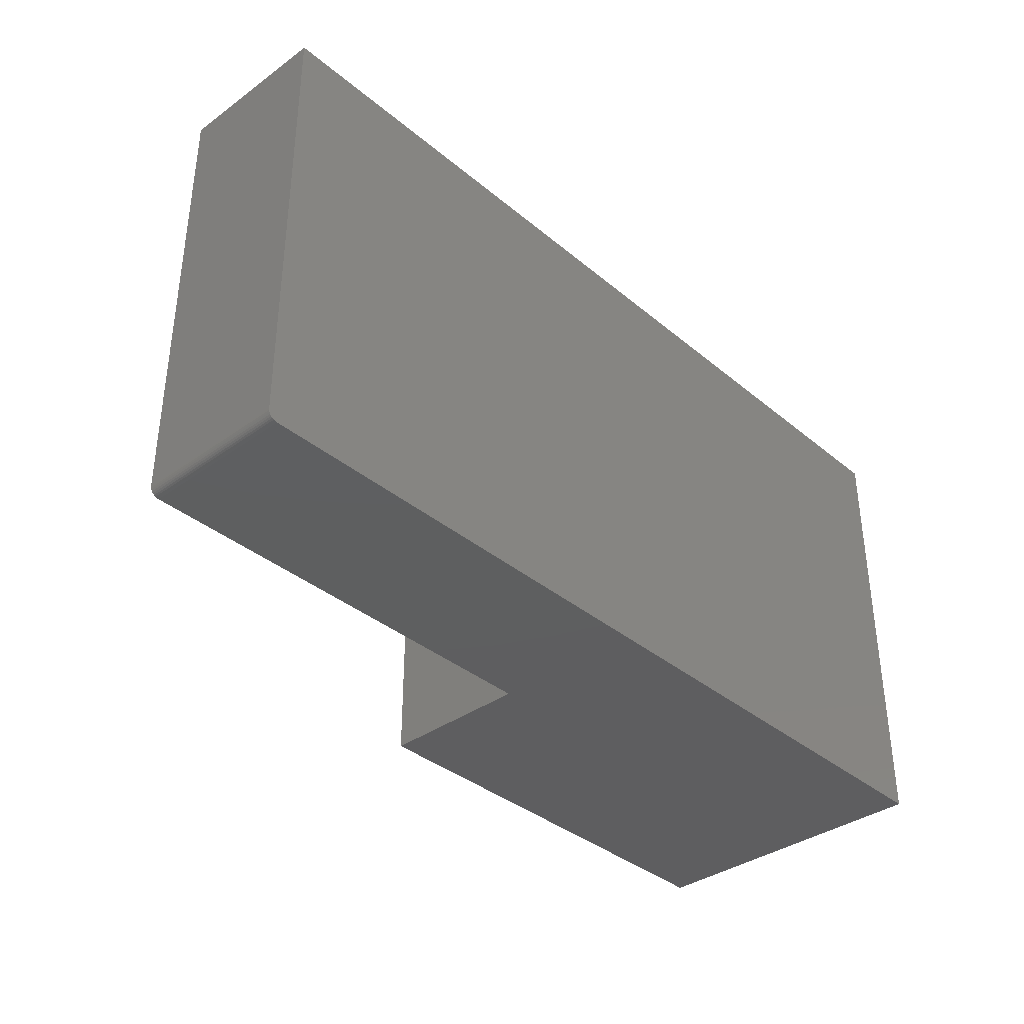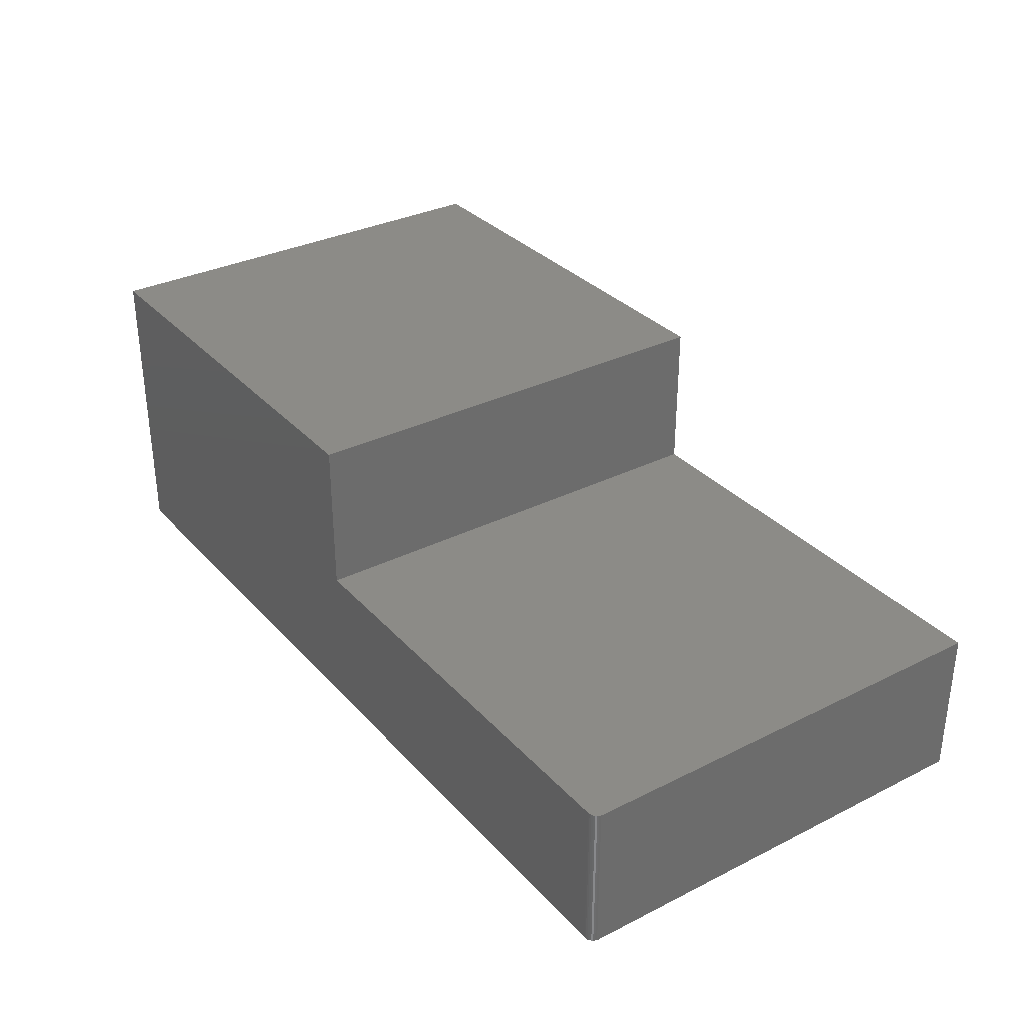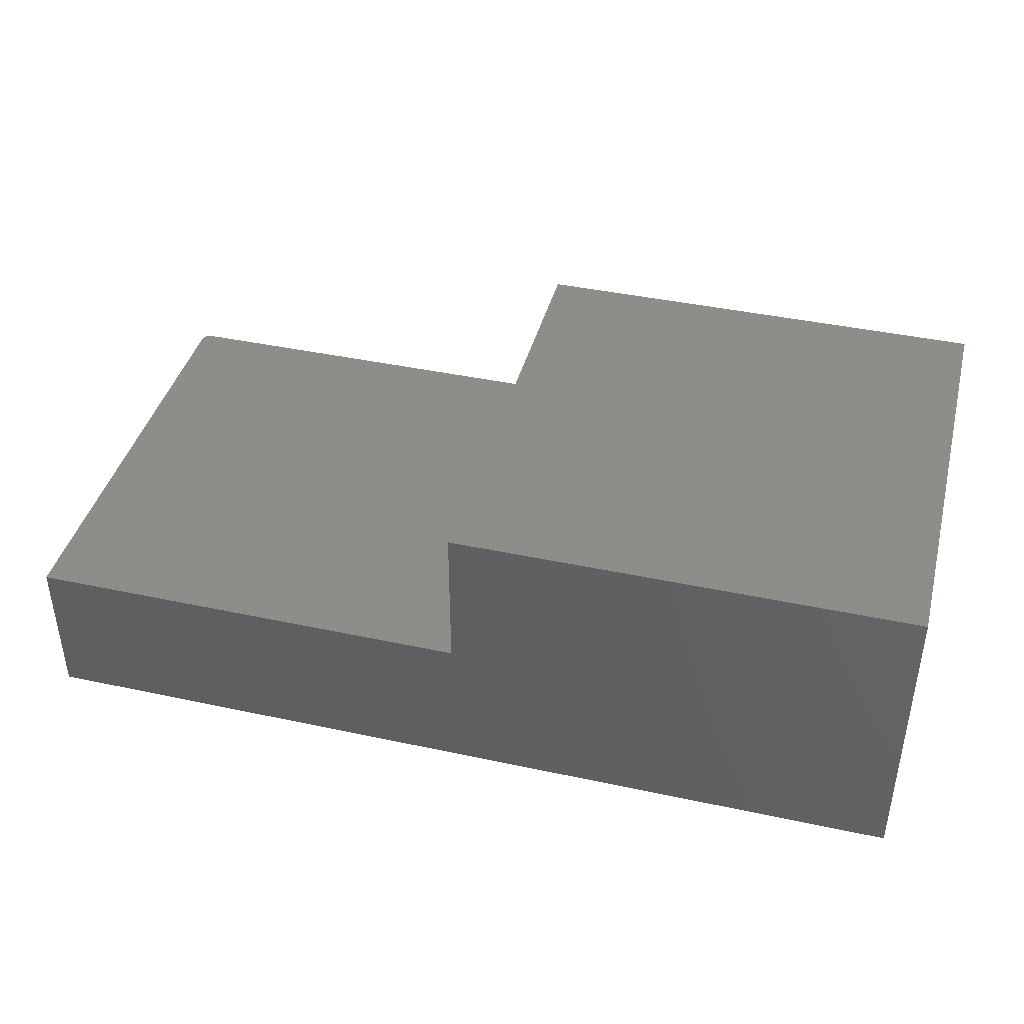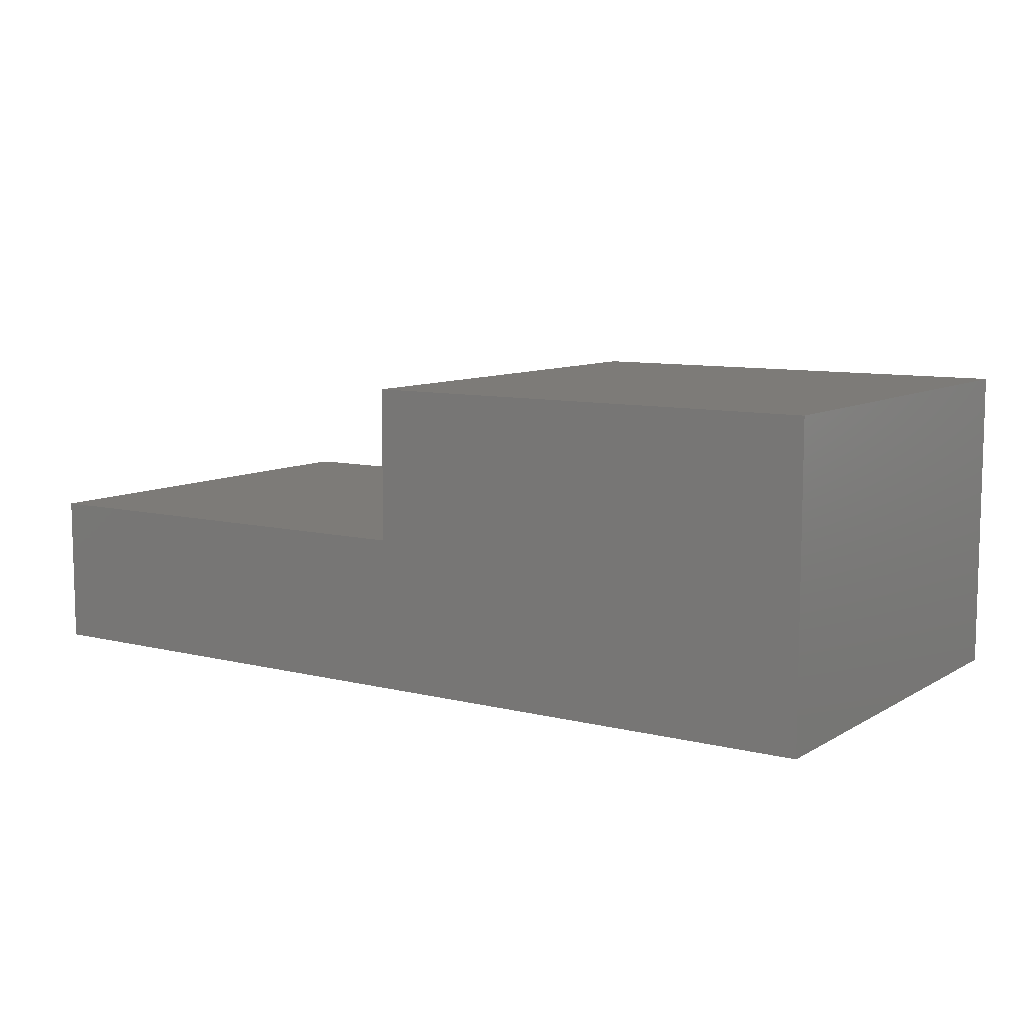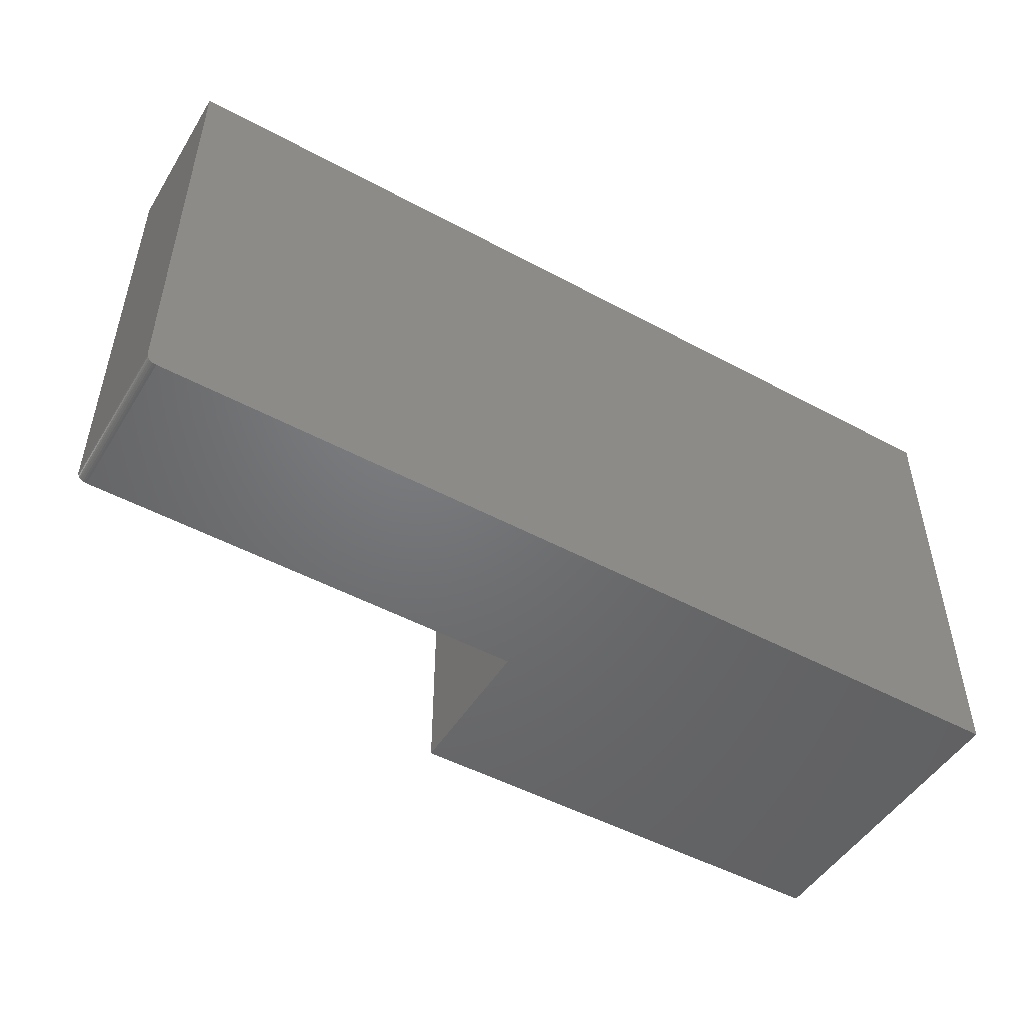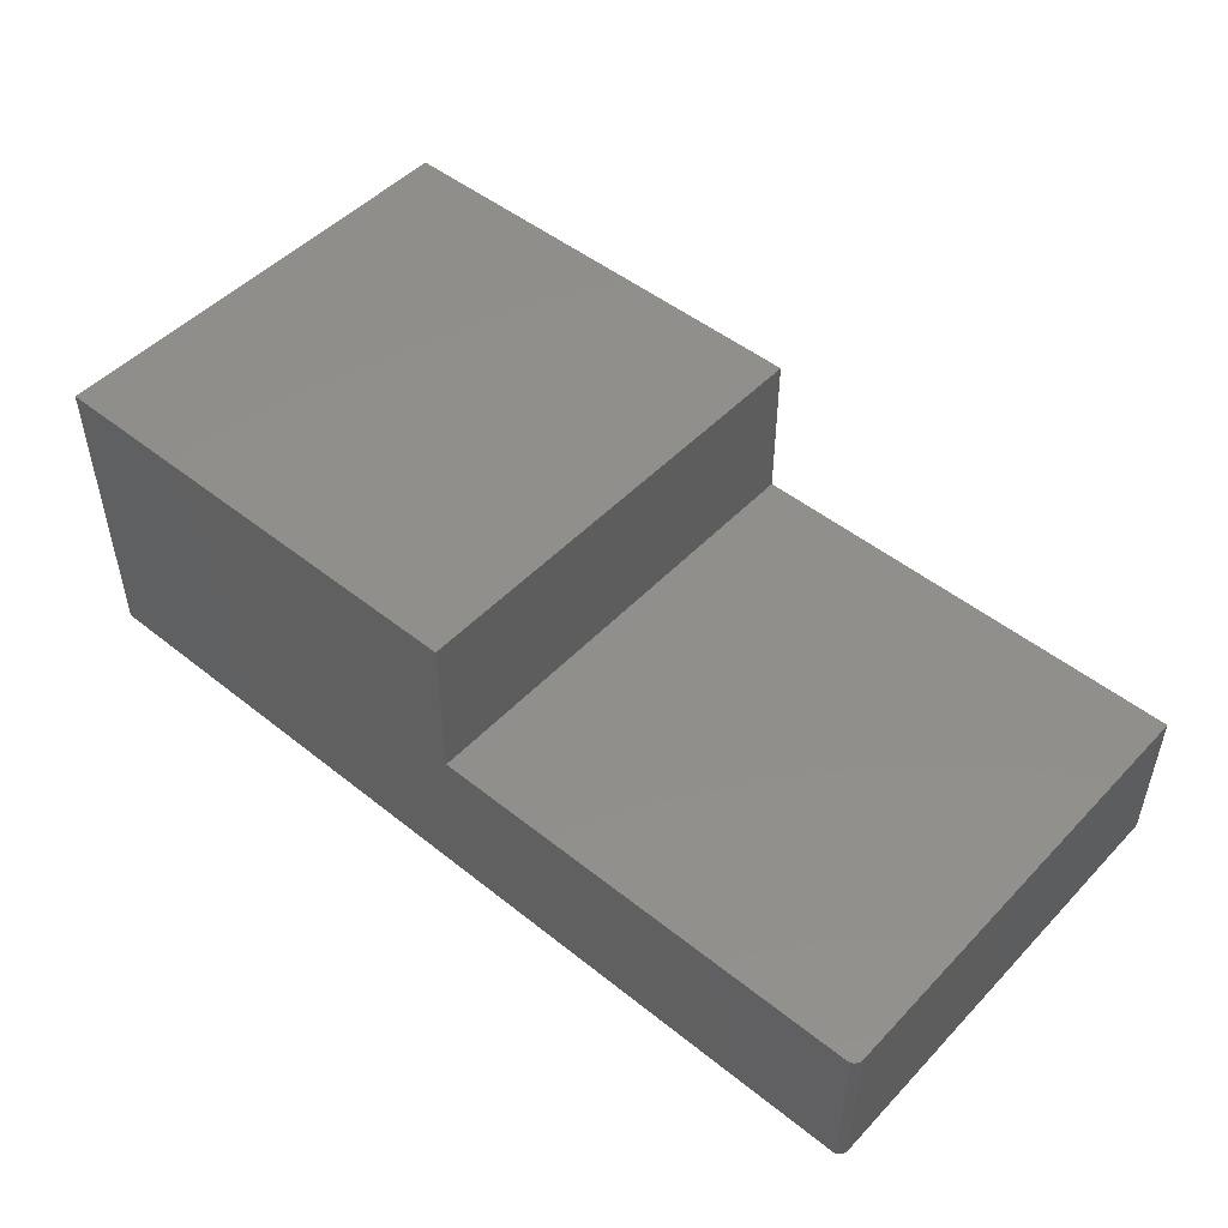
<metadata>
{"format":"stl","ext":"stl","renderer":"f3d","projection":"perspective","resolution":1024,"background":"white","views":[{"elev":-36.5,"azim":133.0,"up":"+Y"},{"elev":32.5,"azim":55.2,"up":"+Z"},{"elev":41.3,"azim":-165.4,"up":"+Z"},{"elev":8.9,"azim":-146.3,"up":"+Z"},{"elev":-49.5,"azim":149.2,"up":"+Y"},{"elev":49.3,"azim":41.4,"up":"+Z"}]}
</metadata>
<code>
# stl→obj: 28 verts, 52 faces
v 0.3789 -0.375 0.2526
v 1.547e-17 -0.375 0.2526
v 0.3789 -0.375 0.1263
v 0 -0.375 0
v 0.7422 -0.375 0.1263
v 0.7422 -0.375 -4.545e-17
v 0.7487 -0.3715 0.1263
v 0.7465 -0.3737 0.1263
v 0.7477 -0.3727 0.1263
v 0.75 -0.3672 0.1263
v 0.75 0 0.1263
v 0.3789 0 0.1263
v 0.7494 -0.3702 0.1263
v 0.7498 -0.3687 0.1263
v 0.7437 -0.3748 0.1263
v 0.7452 -0.3744 0.1263
v 0.75 0 -4.592e-17
v 0.75 -0.3672 -4.592e-17
v 0.7465 -0.3737 -4.571e-17
v 0.7487 -0.3715 -4.584e-17
v 0.7477 -0.3727 -4.578e-17
v 0 0 0
v 0.7452 -0.3744 -4.563e-17
v 0.7437 -0.3748 -4.554e-17
v 0.7498 -0.3687 -4.592e-17
v 0.7494 -0.3702 -4.589e-17
v 0.3789 0 0.2526
v 1.547e-17 0 0.2526
f 1 2 3
f 3 2 4
f 3 4 5
f 5 4 6
f 7 8 9
f 10 11 12
f 3 8 7
f 3 7 13
f 3 13 14
f 3 14 10
f 3 10 12
f 8 3 5
f 8 5 15
f 8 15 16
f 17 11 18
f 18 11 10
f 19 20 21
f 6 4 22
f 17 20 19
f 17 19 23
f 17 23 24
f 17 24 6
f 17 6 22
f 20 17 18
f 20 18 25
f 20 25 26
f 18 10 25
f 25 10 14
f 25 14 26
f 26 14 13
f 26 13 20
f 20 13 7
f 20 7 21
f 21 7 9
f 21 9 19
f 19 9 8
f 19 8 23
f 23 8 16
f 23 16 24
f 24 16 15
f 24 15 6
f 6 15 5
f 27 12 28
f 28 12 22
f 12 11 22
f 22 11 17
f 28 22 2
f 2 22 4
f 1 27 2
f 2 27 28
f 12 27 3
f 3 27 1

</code>
